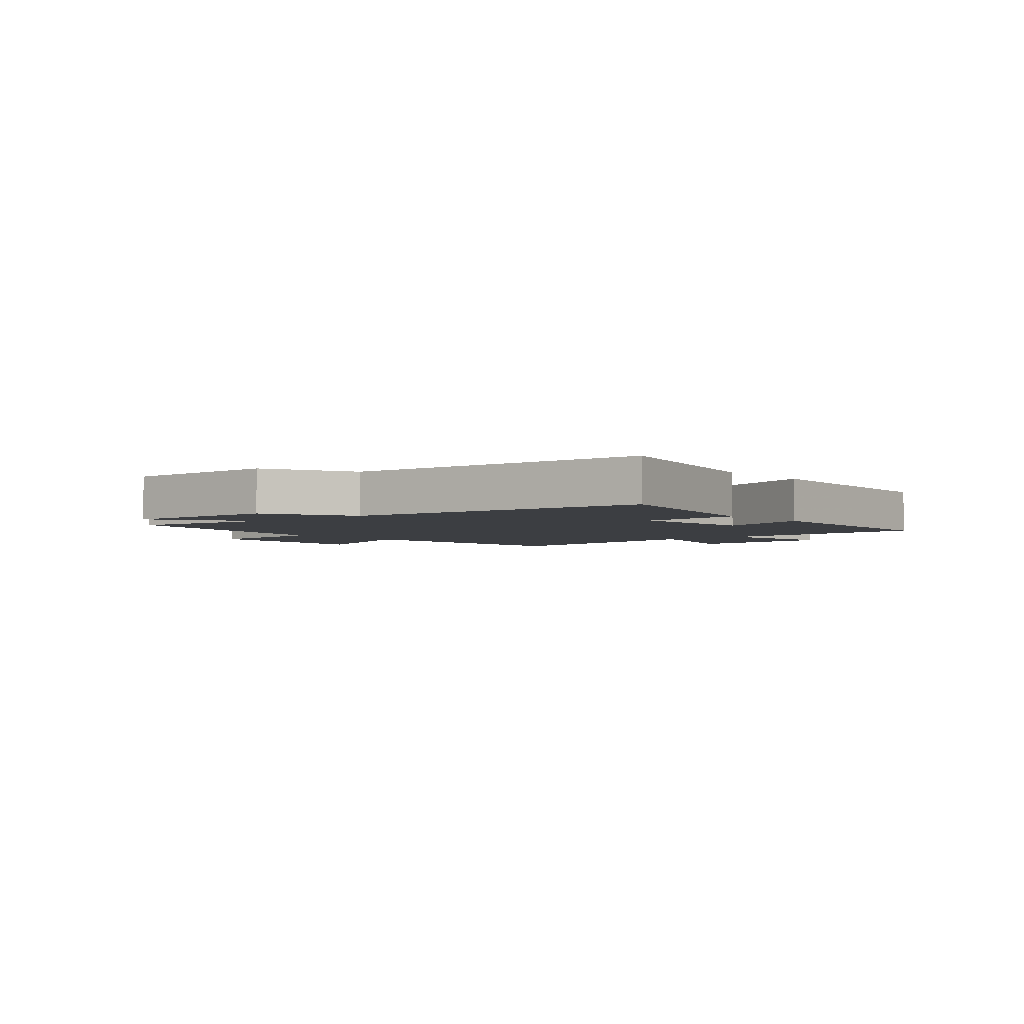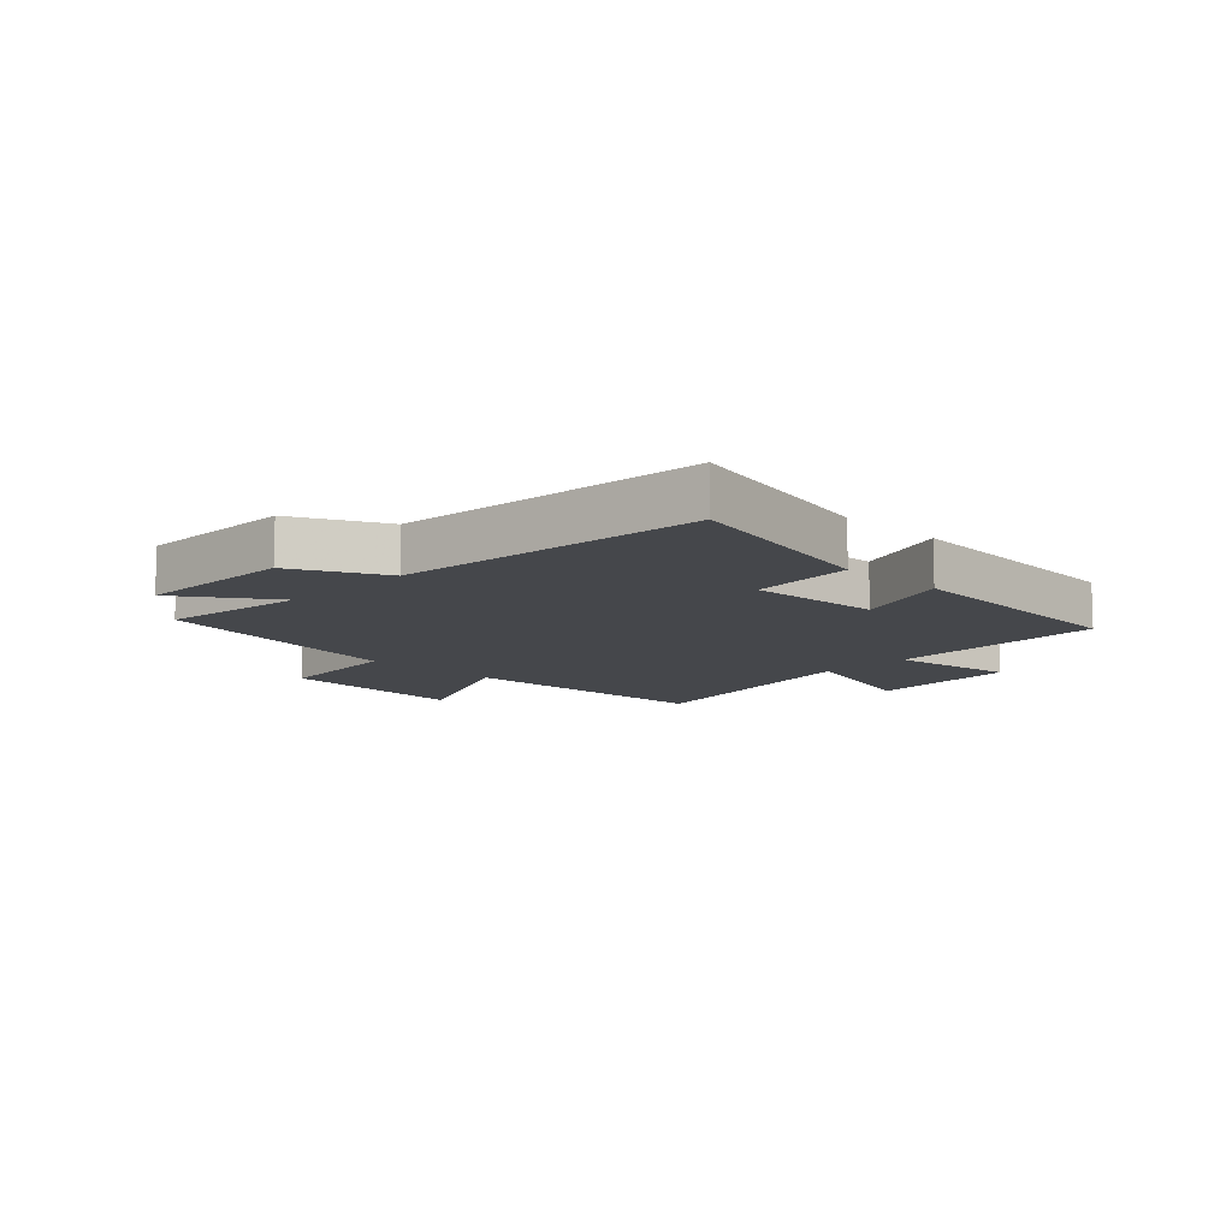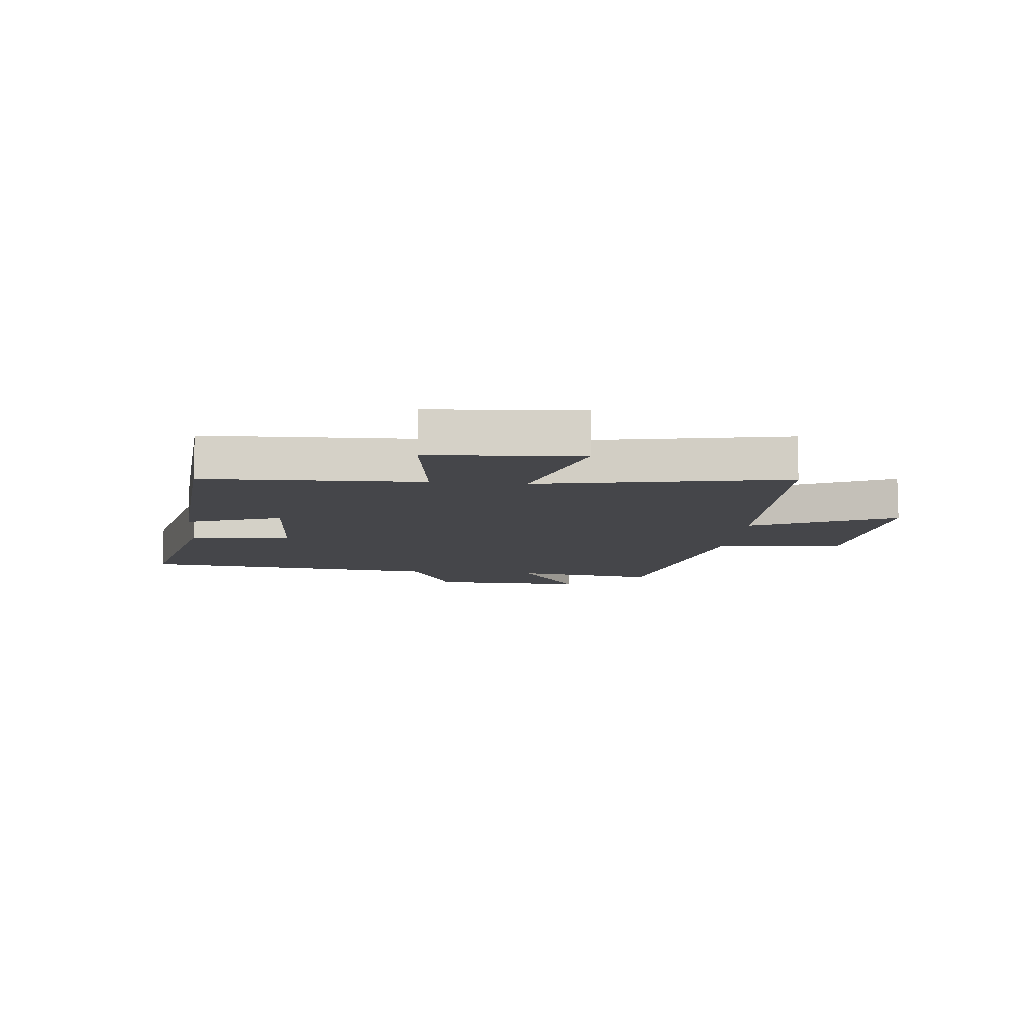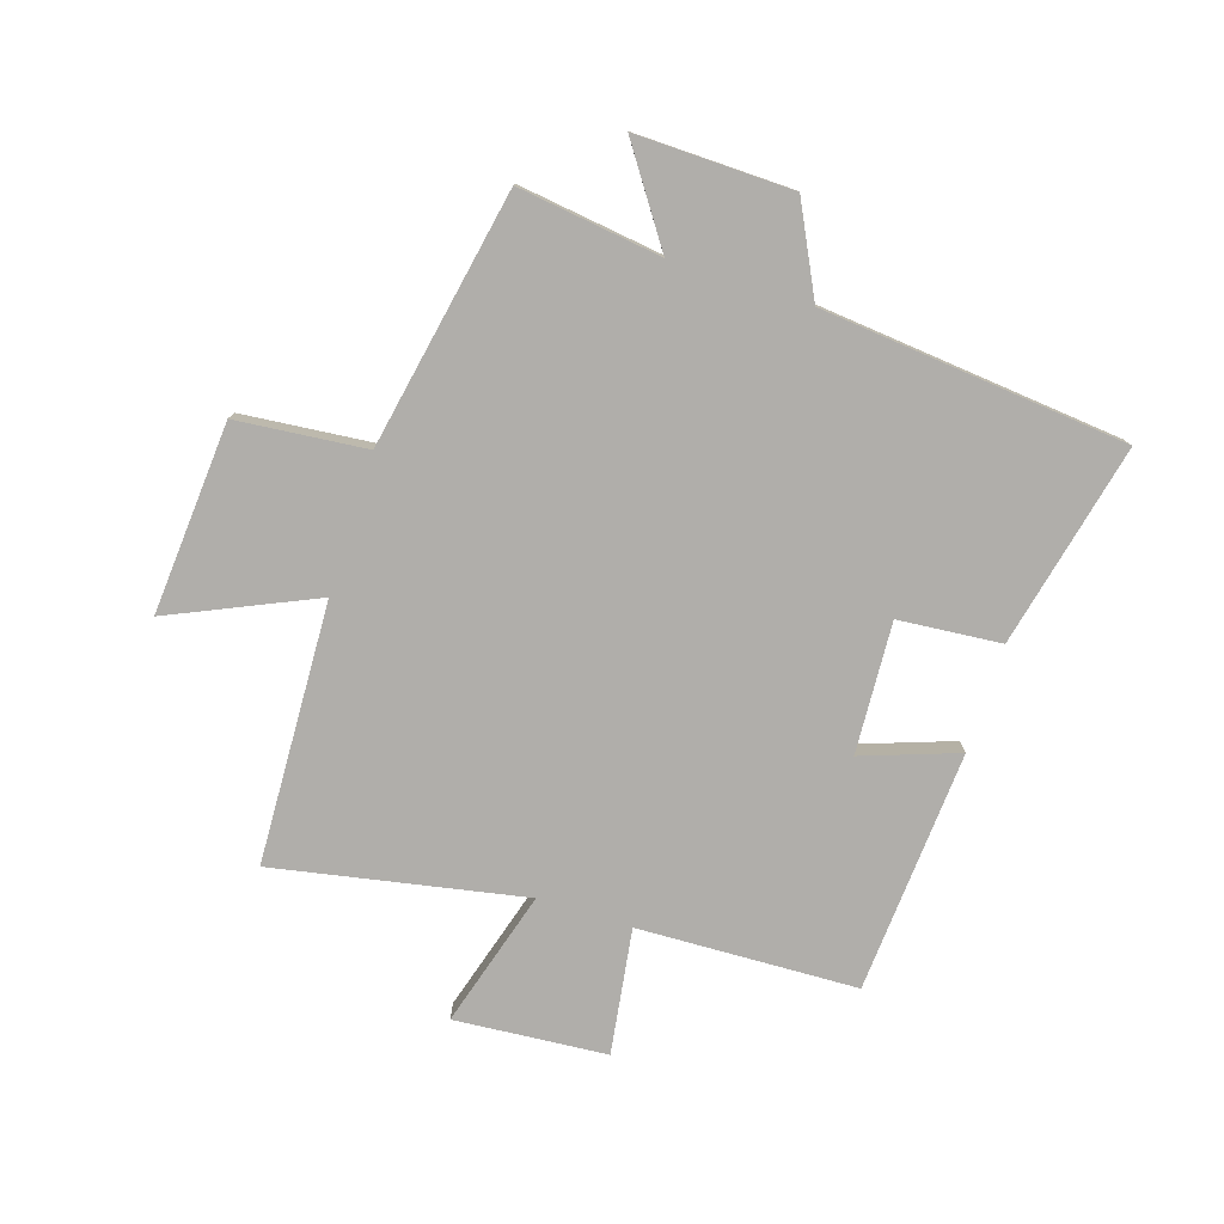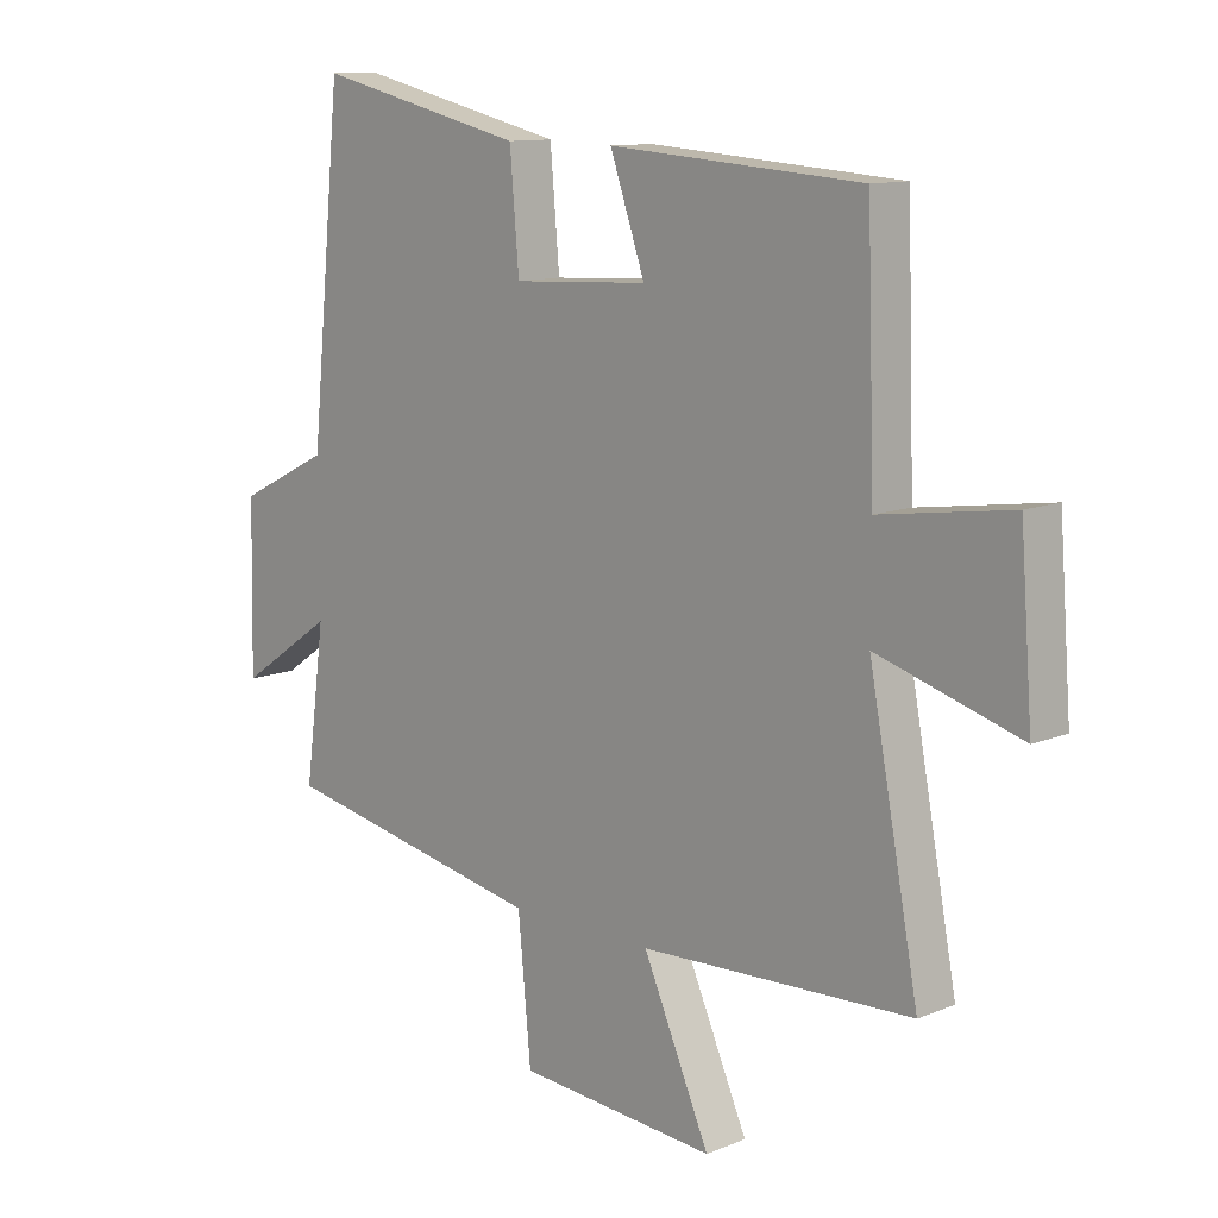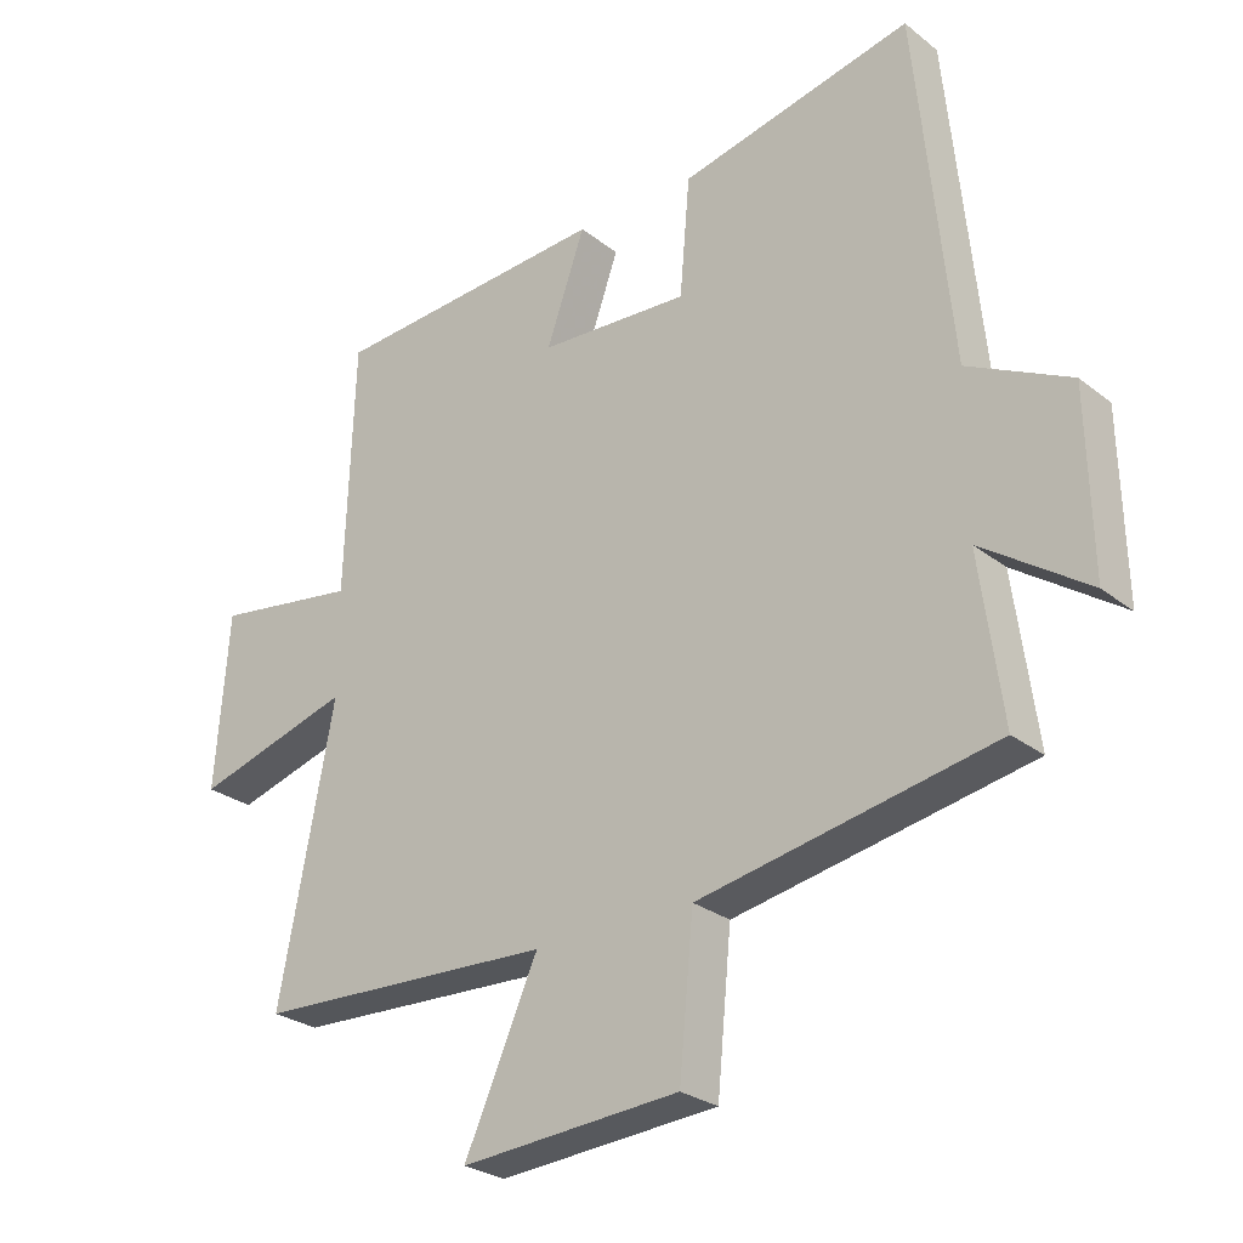
<metadata>
{"format":"obj","ext":"obj","renderer":"f3d","projection":"perspective","resolution":1024,"background":"white","views":[{"elev":-3.3,"azim":-49.4,"up":"+Y"},{"elev":-10.6,"azim":-44.1,"up":"+Y"},{"elev":-9.9,"azim":84.0,"up":"+Y"},{"elev":-77.9,"azim":-107.7,"up":"+Y"},{"elev":11.5,"azim":45.5,"up":"+Z"},{"elev":-26.8,"azim":-140.4,"up":"+Z"}]}
</metadata>
<code>
v 0.581 0.07 -0.482
v 0.139 0.07 -0.5
v 0.248 0.07 -0.744
v -0.076 0.07 -0.72
v -0.097 0.07 -0.5
v -0.533 0.07 -0.416
v -0.5 0.07 -0.173
v -0.657 0.07 -0.28
v -0.651 0.07 -0.014
v -0.5 0.07 0.061
v -0.448 0.07 0.579
v -0.104 0.07 0.5
v -0.089 0.07 0.326
v 0.133 0.07 0.338
v 0.076 0.07 0.5
v 0.487 0.07 0.471
v 0.5 0.07 0.099
v 0.712 0.07 0.13
v 0.732 0.07 -0.128
v 0.5 0.07 -0.059
v 0.581 0 -0.482
v 0.139 0 -0.5
v 0.248 0 -0.744
v -0.076 0 -0.72
v -0.097 0 -0.5
v -0.533 0 -0.416
v -0.5 0 -0.173
v -0.657 0 -0.28
v -0.651 0 -0.014
v -0.5 0 0.061
v -0.448 0 0.579
v -0.104 0 0.5
v -0.089 0 0.326
v 0.133 0 0.338
v 0.076 0 0.5
v 0.487 0 0.471
v 0.5 0 0.099
v 0.712 0 0.13
v 0.732 0 -0.128
v 0.5 0 -0.059
f 17 18 19 20
f 16 17 20
f 15 16 20
f 14 15 20
f 20 1 2
f 14 20 2
f 13 14 2
f 10 11 12 13
f 10 13 2
f 7 8 9 10
f 7 10 2 3
f 5 6 7
f 5 7 3
f 3 4 5
f 40 39 38 37
f 40 37 36
f 40 36 35
f 40 35 34
f 22 21 40
f 22 40 34
f 22 34 33
f 33 32 31 30
f 22 33 30
f 30 29 28 27
f 23 22 30 27
f 27 26 25
f 23 27 25
f 25 24 23
f 1 21 22 2
f 2 22 23 3
f 3 23 24 4
f 4 24 25 5
f 5 25 26 6
f 6 26 27 7
f 7 27 28 8
f 8 28 29 9
f 9 29 30 10
f 10 30 31 11
f 11 31 32 12
f 12 32 33 13
f 13 33 34 14
f 14 34 35 15
f 15 35 36 16
f 16 36 37 17
f 17 37 38 18
f 18 38 39 19
f 19 39 40 20
f 20 40 21 1

</code>
